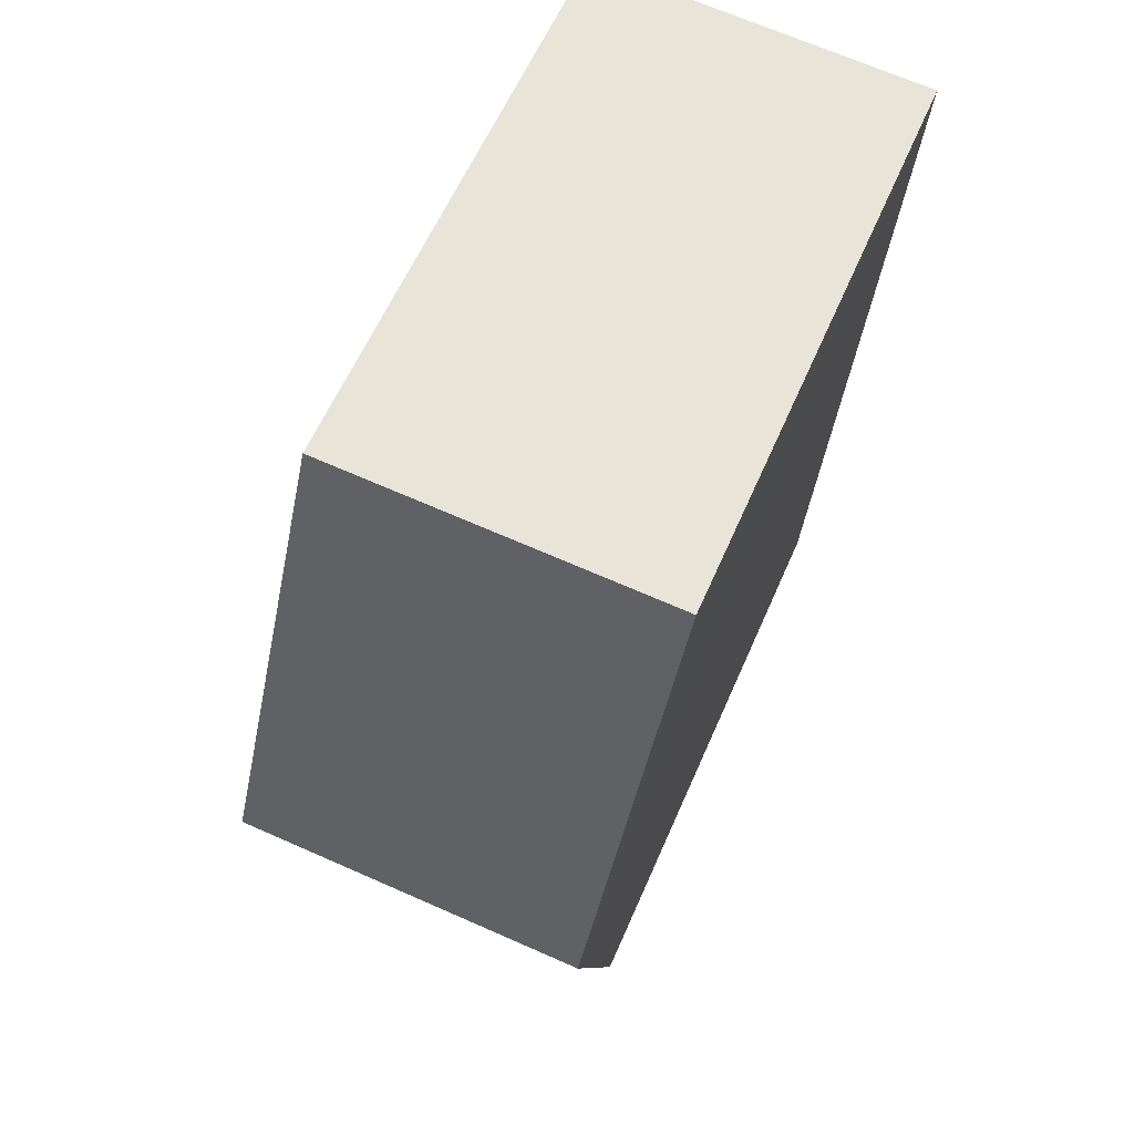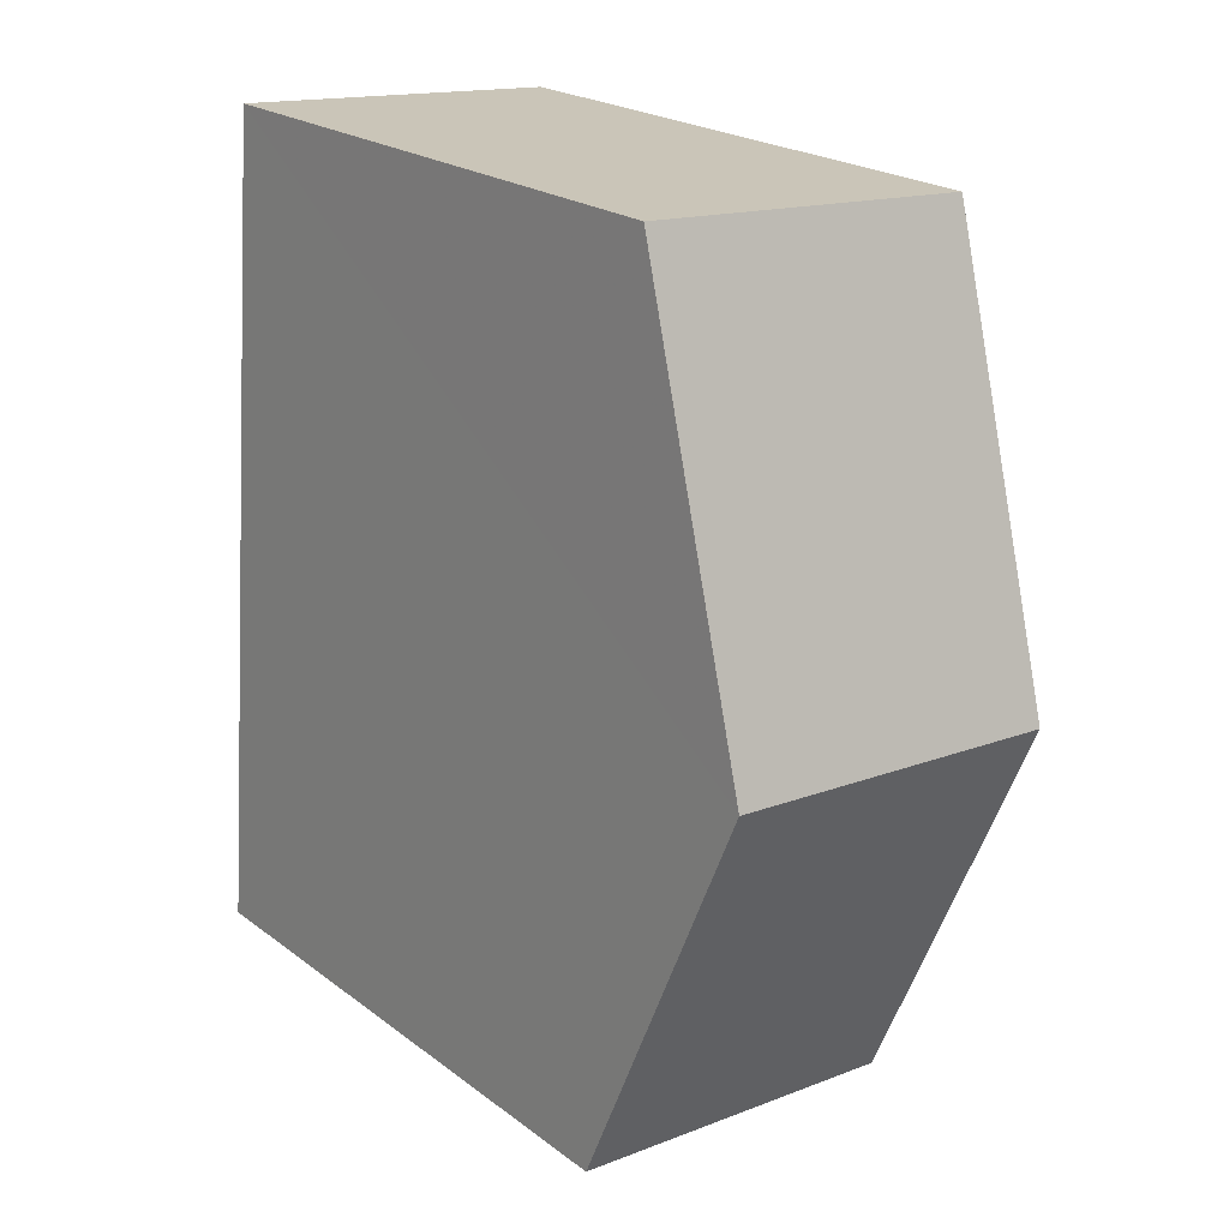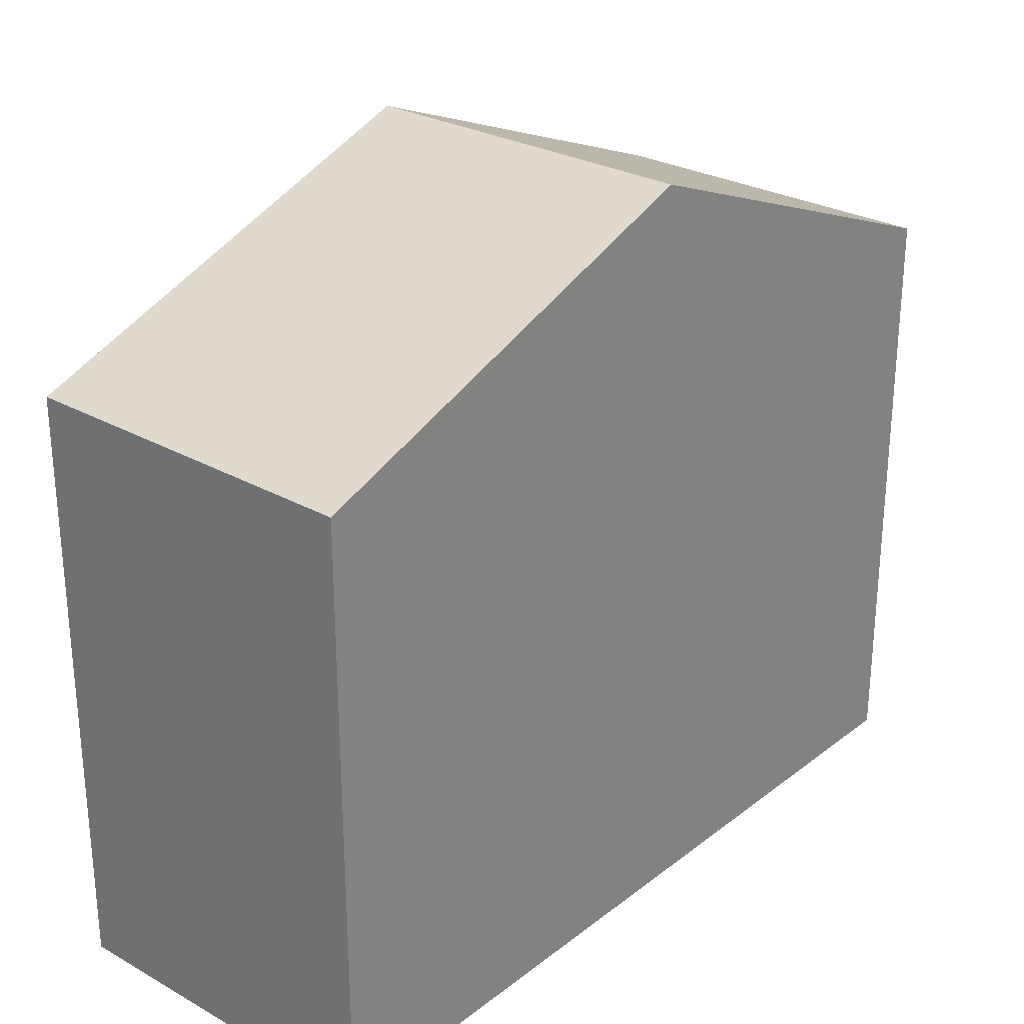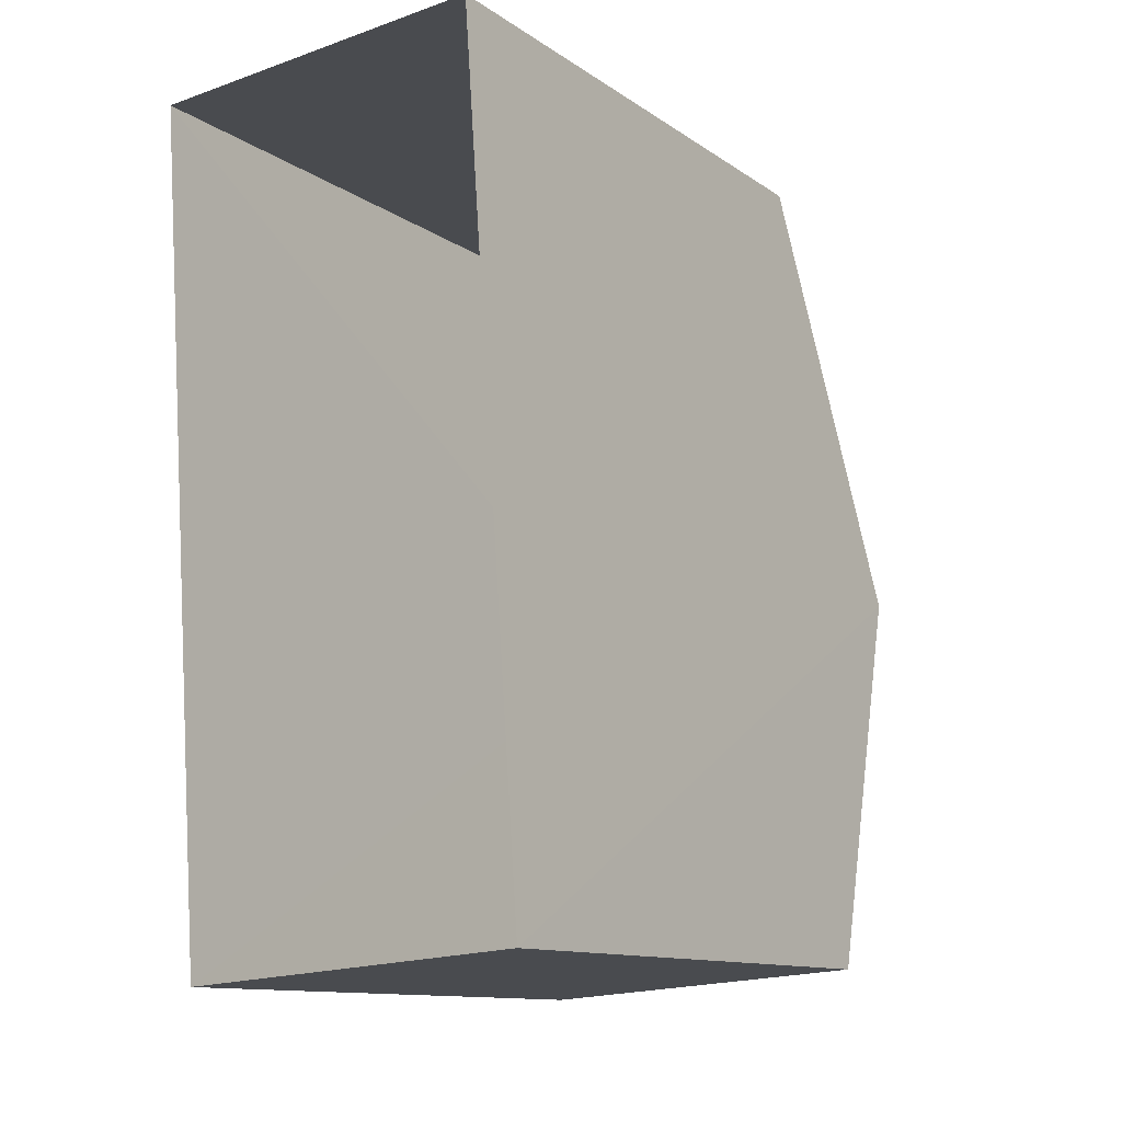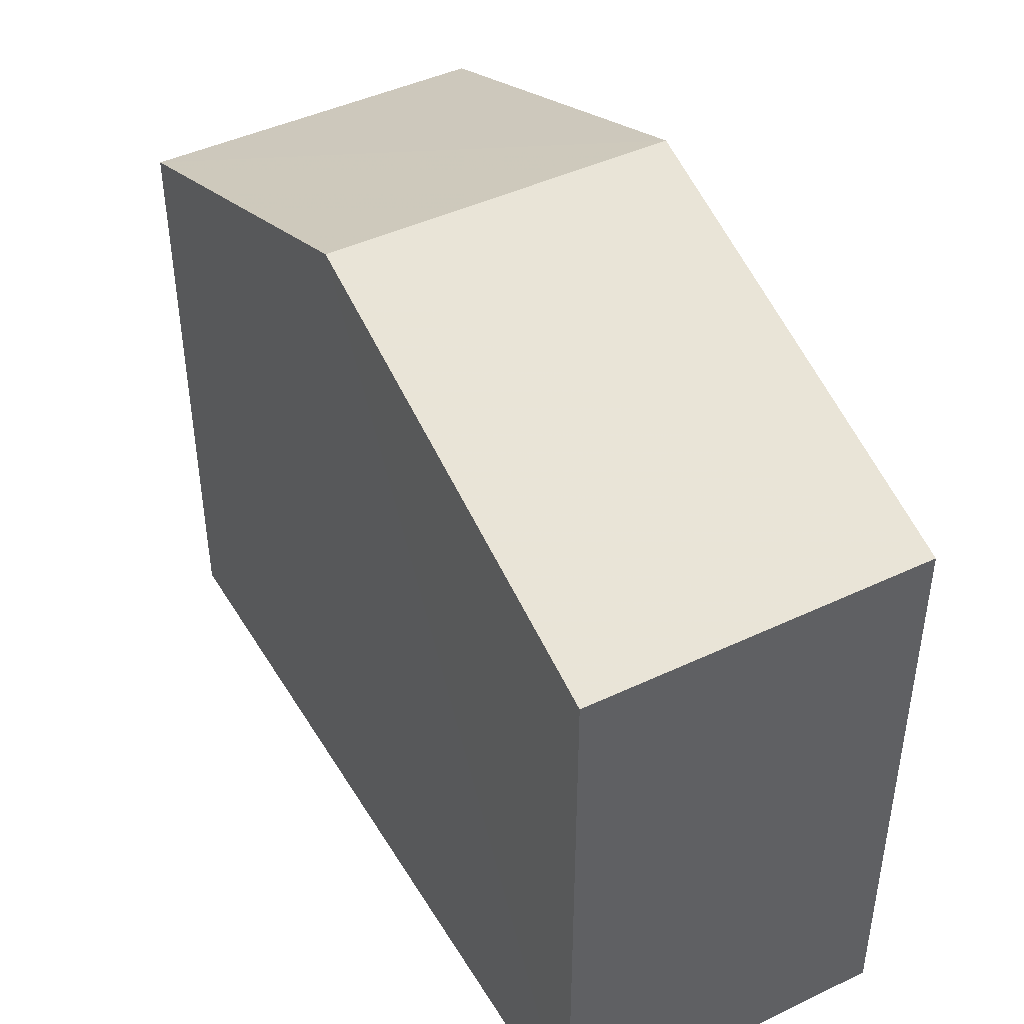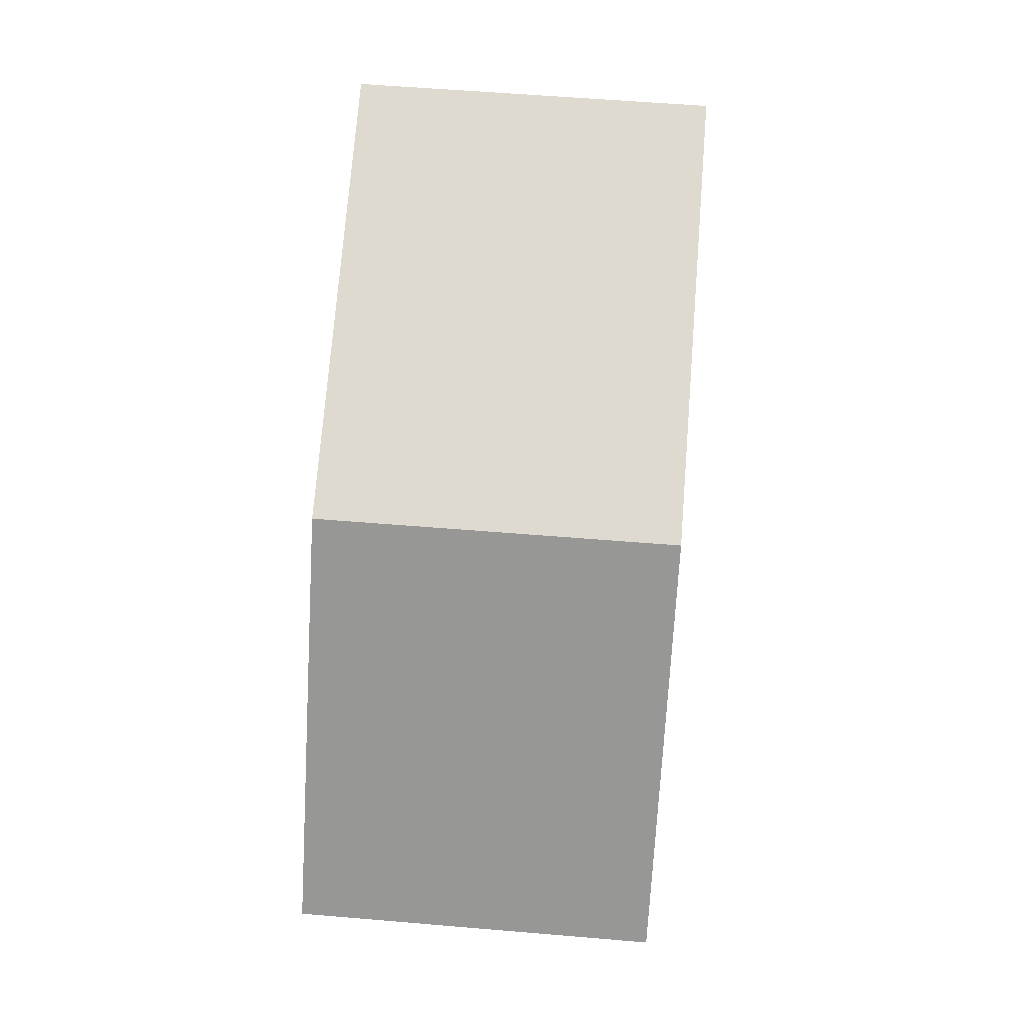
<metadata>
{"format":"obj","ext":"obj","renderer":"f3d","projection":"perspective","resolution":1024,"background":"white","views":[{"elev":59.6,"azim":23.2,"up":"+Y"},{"elev":22.5,"azim":-38.4,"up":"+Y"},{"elev":27.5,"azim":-143.6,"up":"+Z"},{"elev":-12.0,"azim":-146.7,"up":"+Y"},{"elev":44.0,"azim":146.7,"up":"+Z"},{"elev":0.2,"azim":2.4,"up":"+Y"}]}
</metadata>
<code>
v -3.739e+05 -1.033e+05 27.18
v -3.739e+05 -1.033e+05 27.18
v -3.739e+05 -1.033e+05 27.17
v -3.739e+05 -1.033e+05 27.18
v -3.739e+05 -1.033e+05 36.29
v -3.739e+05 -1.033e+05 34.4
v -3.739e+05 -1.033e+05 36.29
v -3.739e+05 -1.033e+05 34.4
v -3.739e+05 -1.033e+05 34.4
v -3.739e+05 -1.033e+05 34.4
f 1 2 3
f 1 4 2
f 5 6 7
f 5 8 6
f 7 9 5
f 7 10 9
f 8 4 1
f 6 8 1
f 9 2 5
f 2 4 5
f 4 8 5
f 6 1 7
f 1 3 7
f 3 10 7
f 9 3 2
f 9 10 3

</code>
